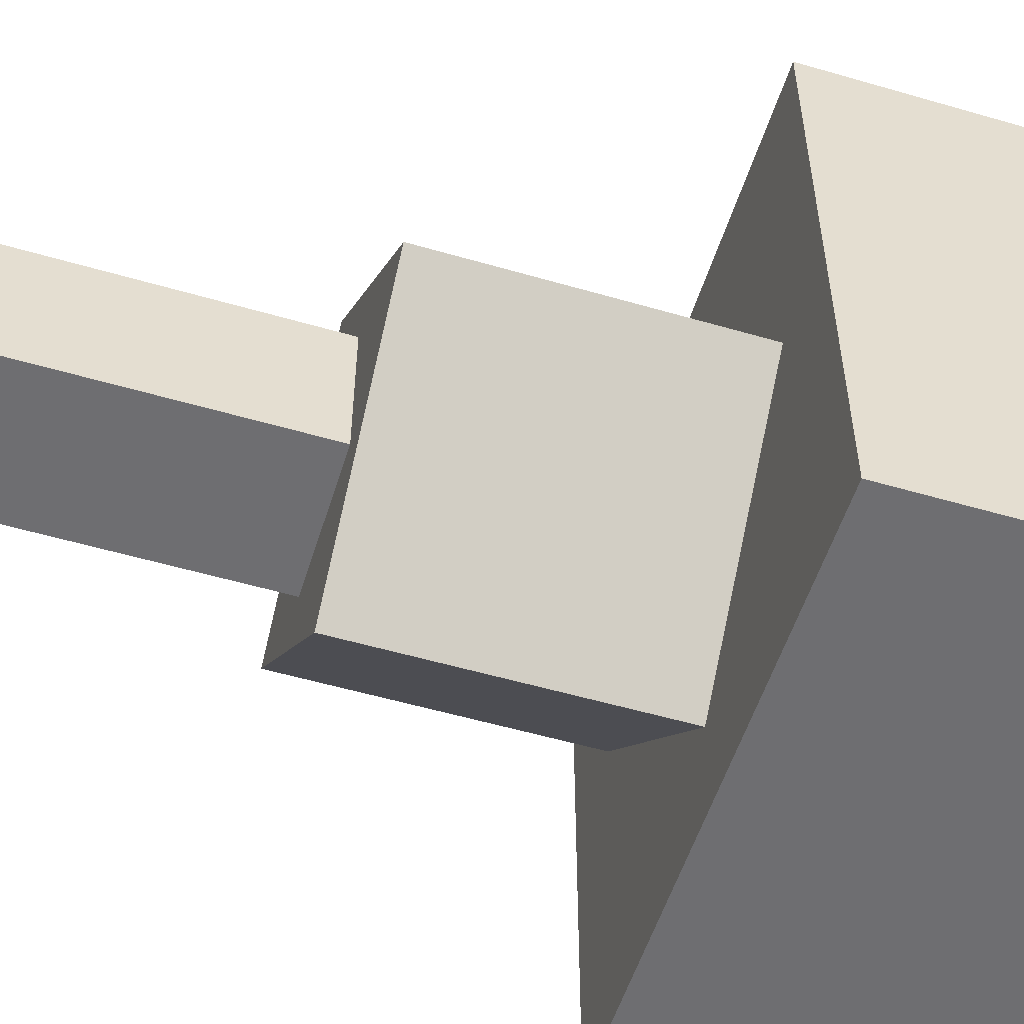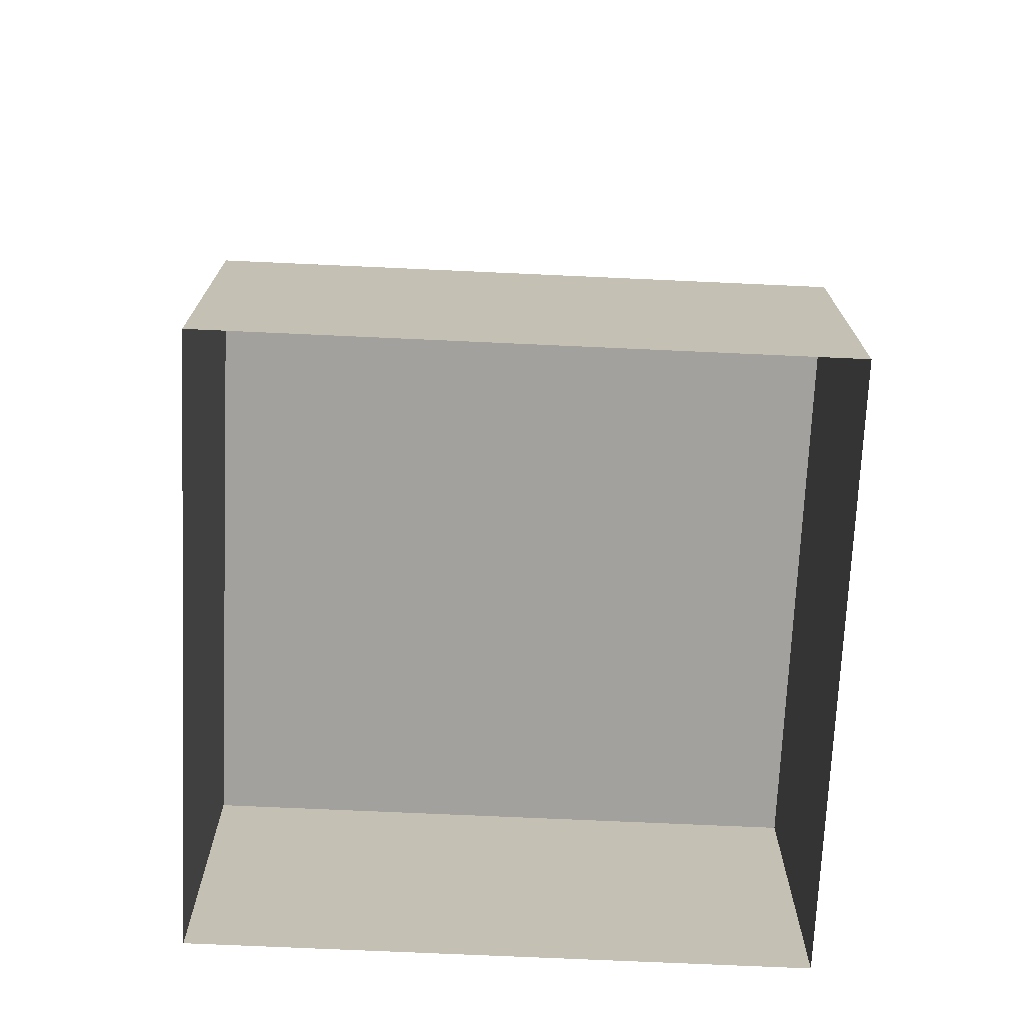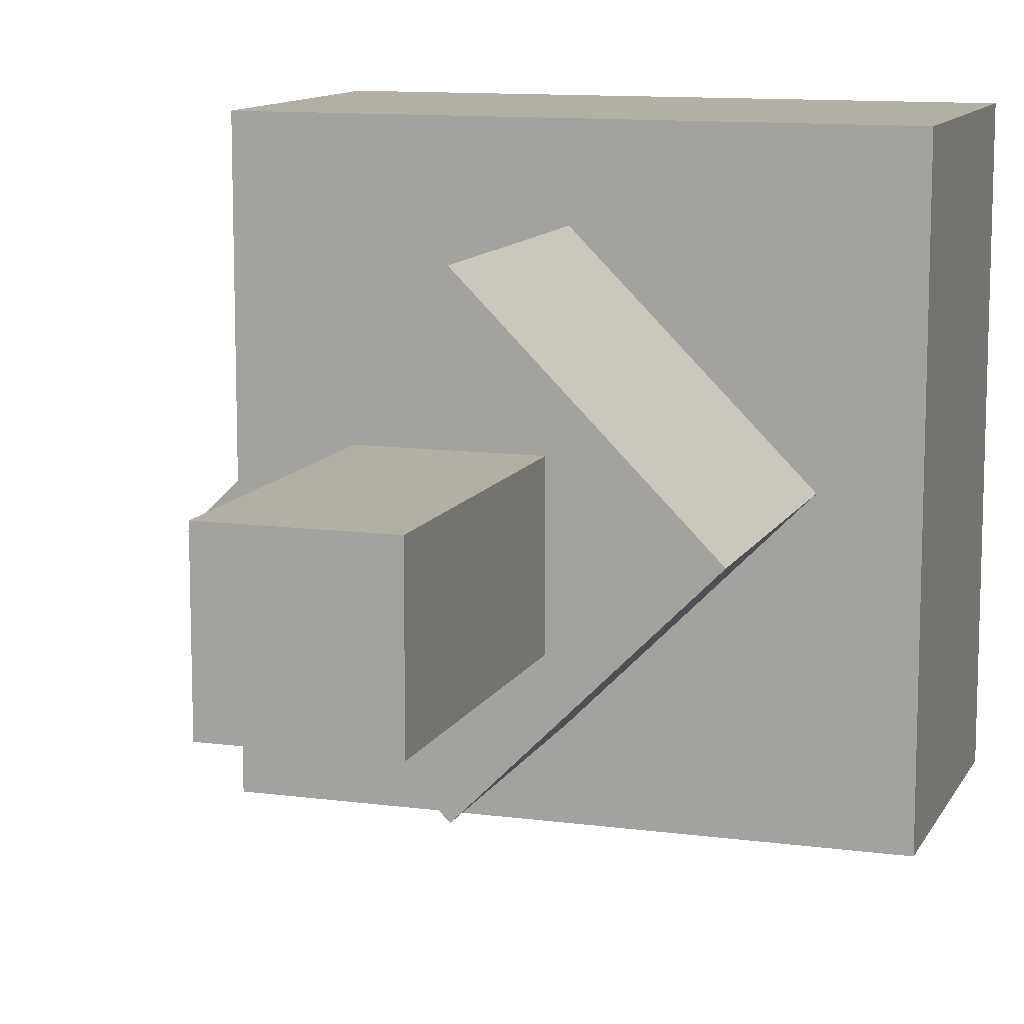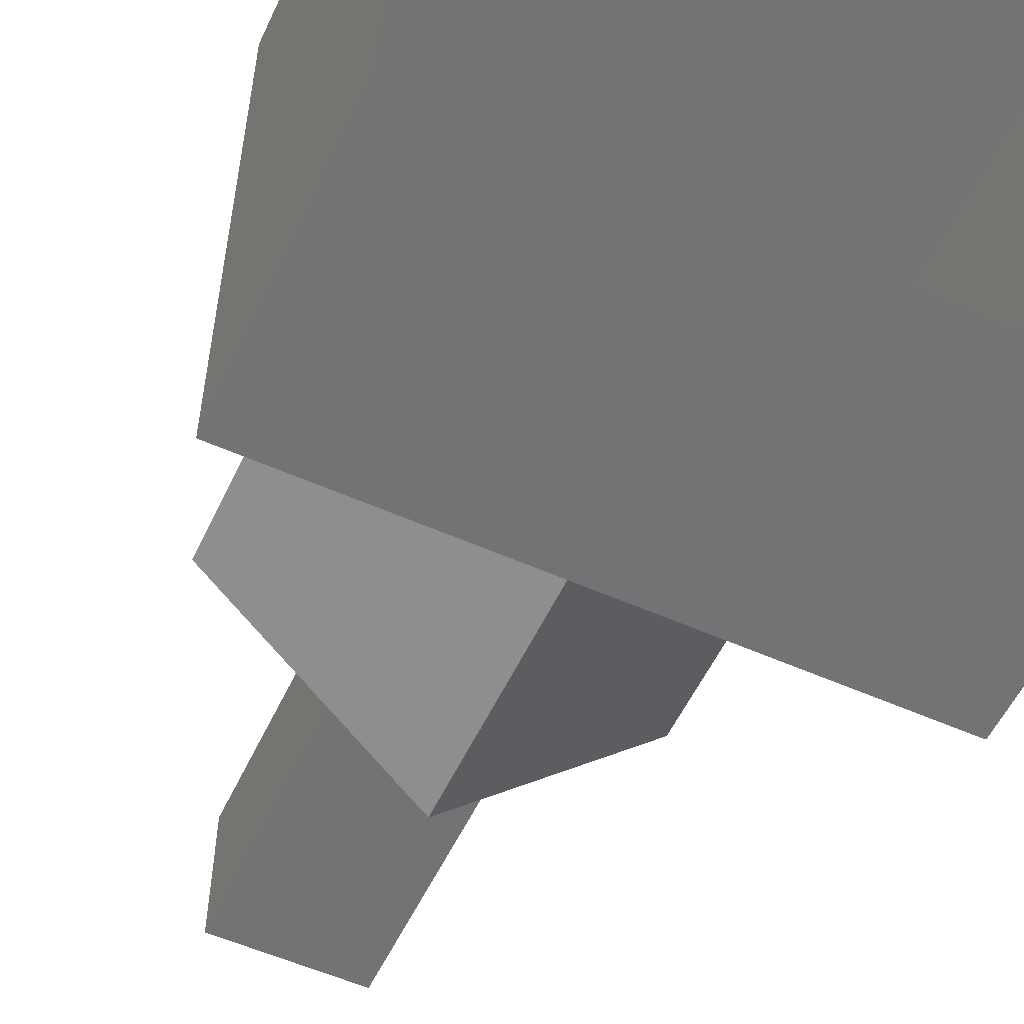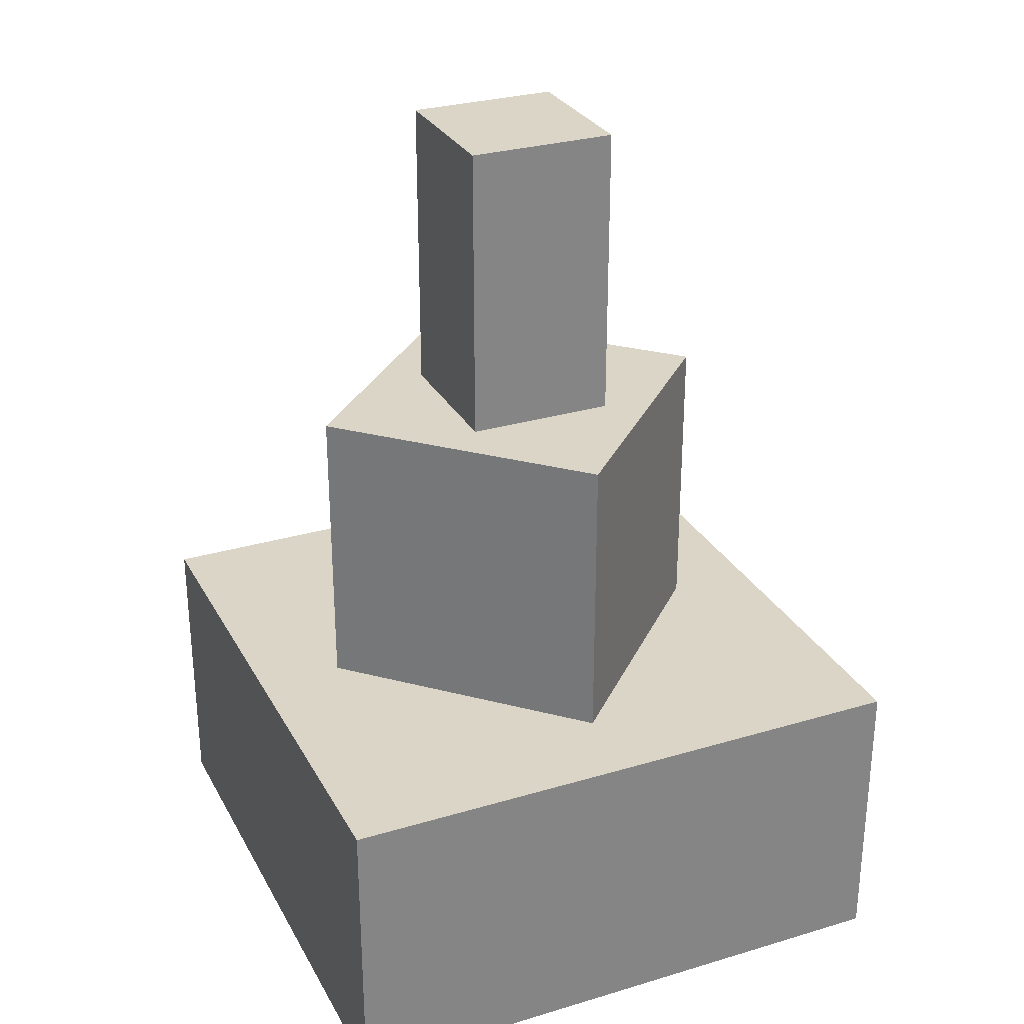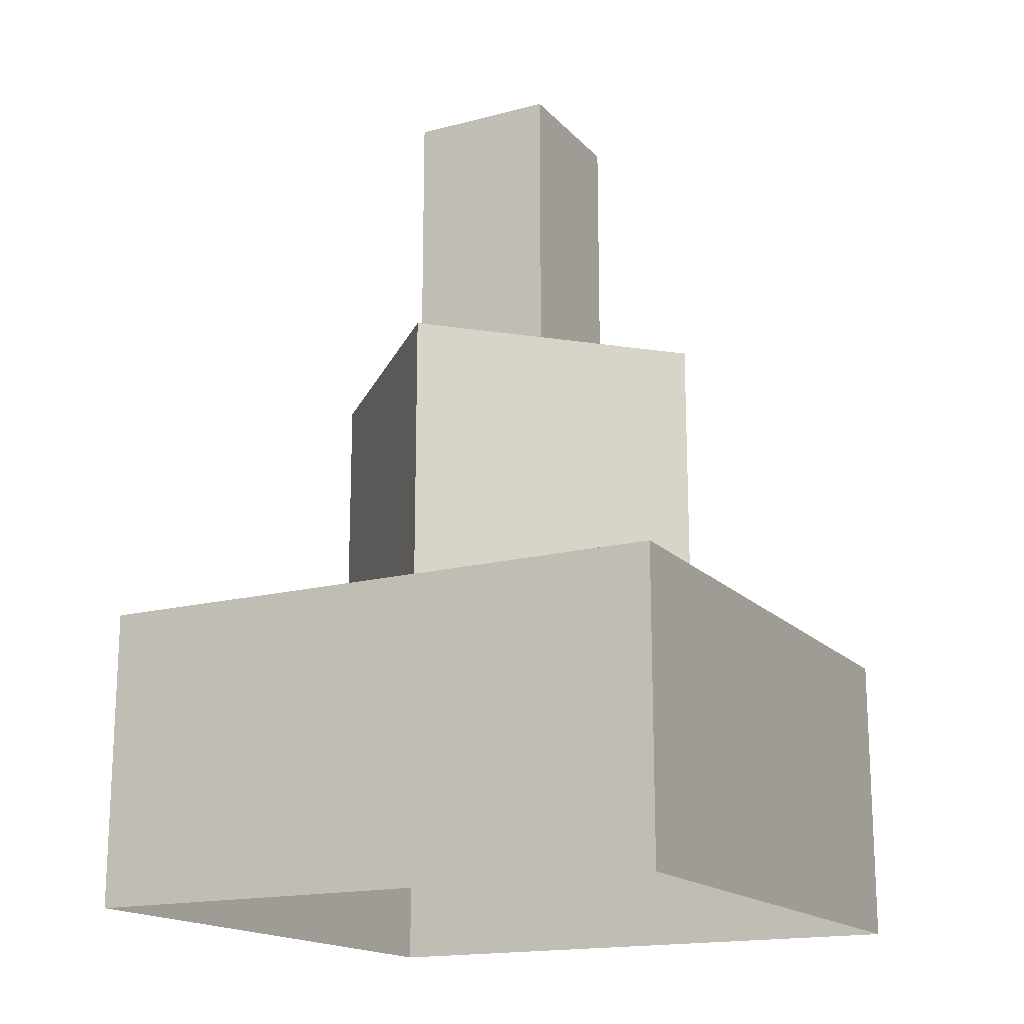
<metadata>
{"format":"obj","ext":"obj","renderer":"f3d","projection":"perspective","resolution":1024,"background":"white","views":[{"elev":-54.4,"azim":-107.2,"up":"+Z"},{"elev":-72.0,"azim":177.4,"up":"+Y"},{"elev":11.3,"azim":-161.8,"up":"+Z"},{"elev":-55.8,"azim":-25.0,"up":"+Z"},{"elev":29.0,"azim":-23.9,"up":"+Y"},{"elev":-16.9,"azim":27.8,"up":"+Y"}]}
</metadata>
<code>
o Cube_Cube.001
v 4 4 -4
v 4 0 -4
v 4 4 4
v 4 0 4
v -4 4 -4
v -4 0 -4
v -4 4 4
v -4 0 4
v 0 8 -2.828
v 0 4 -2.828
v 2.828 8 0
v 2.828 4 0
v -2.828 8 -0
v -2.828 4 -0
v -0 8 2.828
v -0 4 2.828
v 1 12 -1
v 1 8 -1
v 1 12 1
v 1 8 1
v -1 12 -1
v -1 8 -1
v -1 12 1
v -1 8 1
f 2 1 3 4
f 1 5 7 3
f 6 5 1 2
f 8 7 5 6
f 4 3 7 8
f 10 9 11 12
f 9 13 15 11
f 14 13 9 10
f 16 15 13 14
f 12 11 15 16
f 18 17 19 20
f 17 21 23 19
f 22 21 17 18
f 24 23 21 22
f 20 19 23 24

</code>
